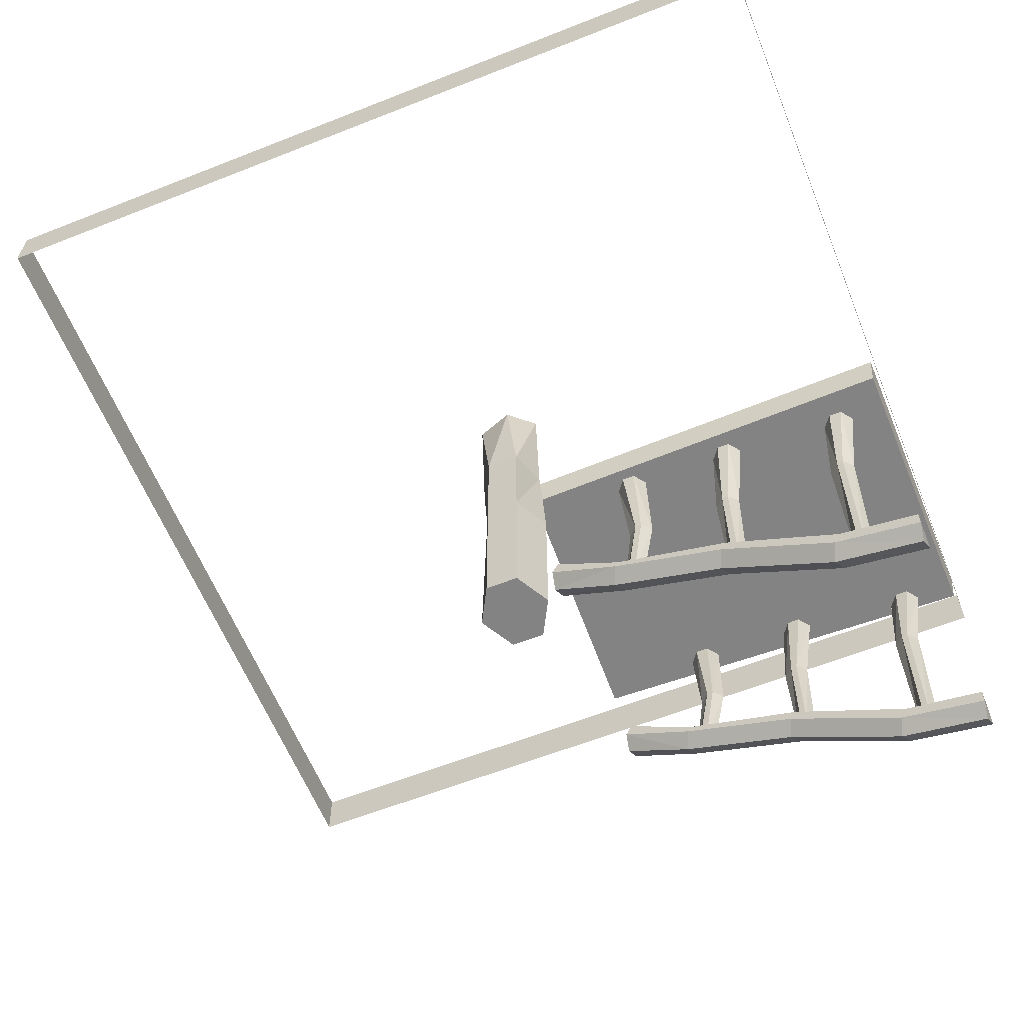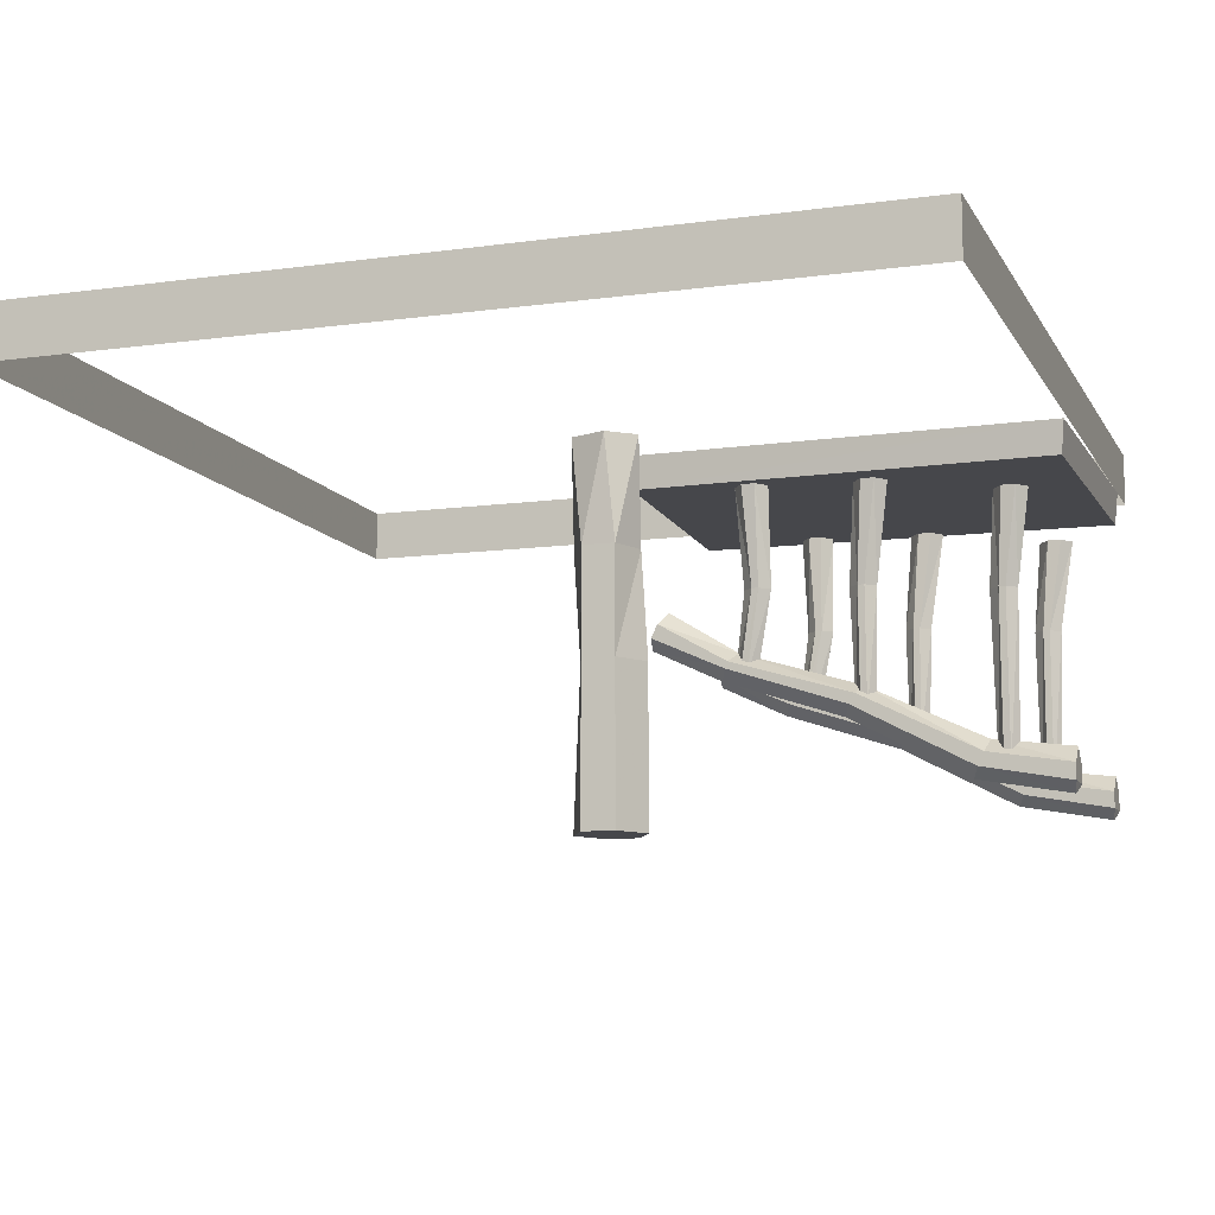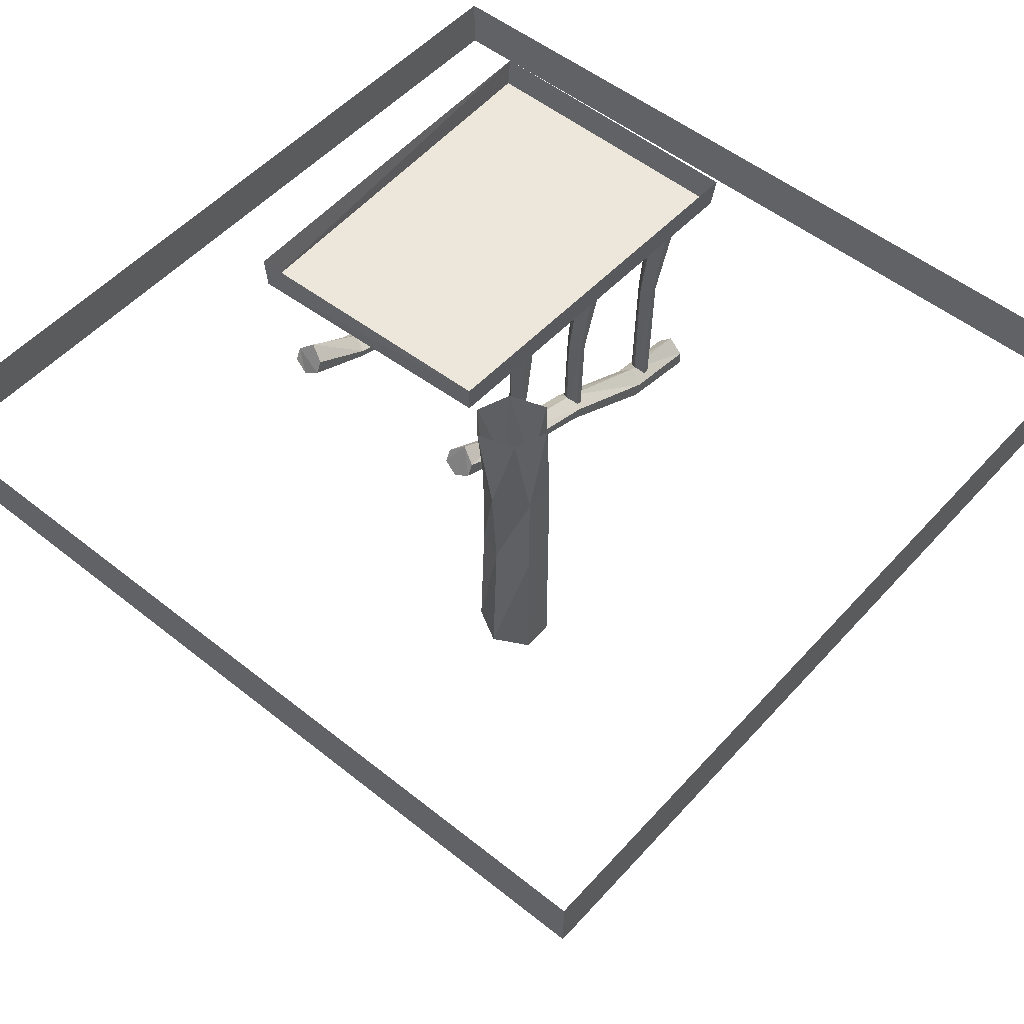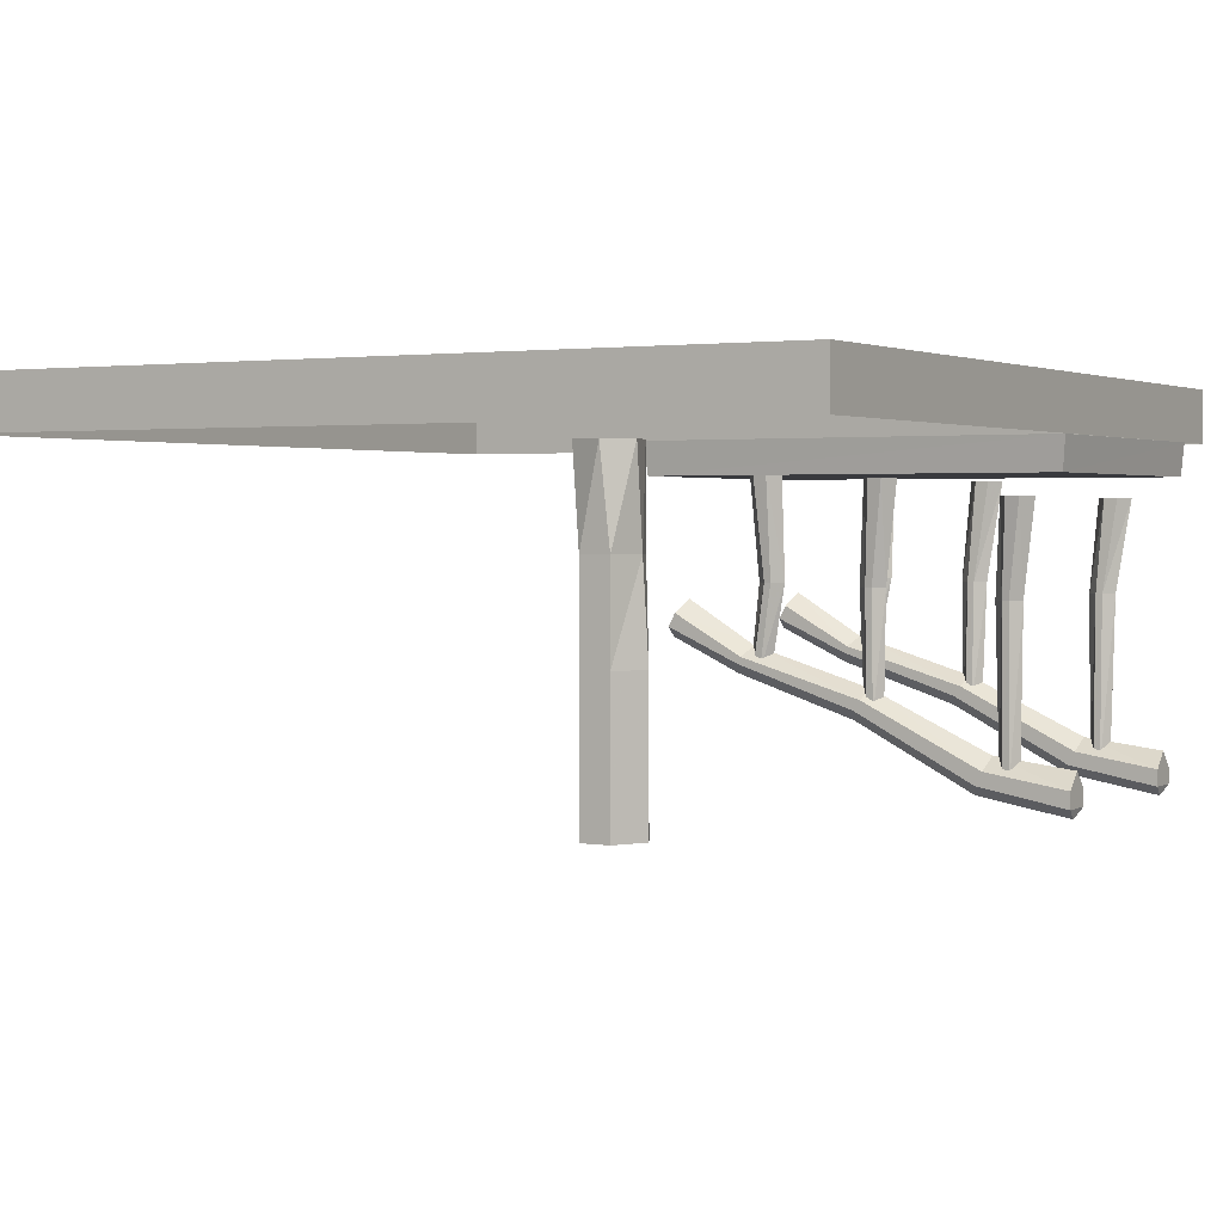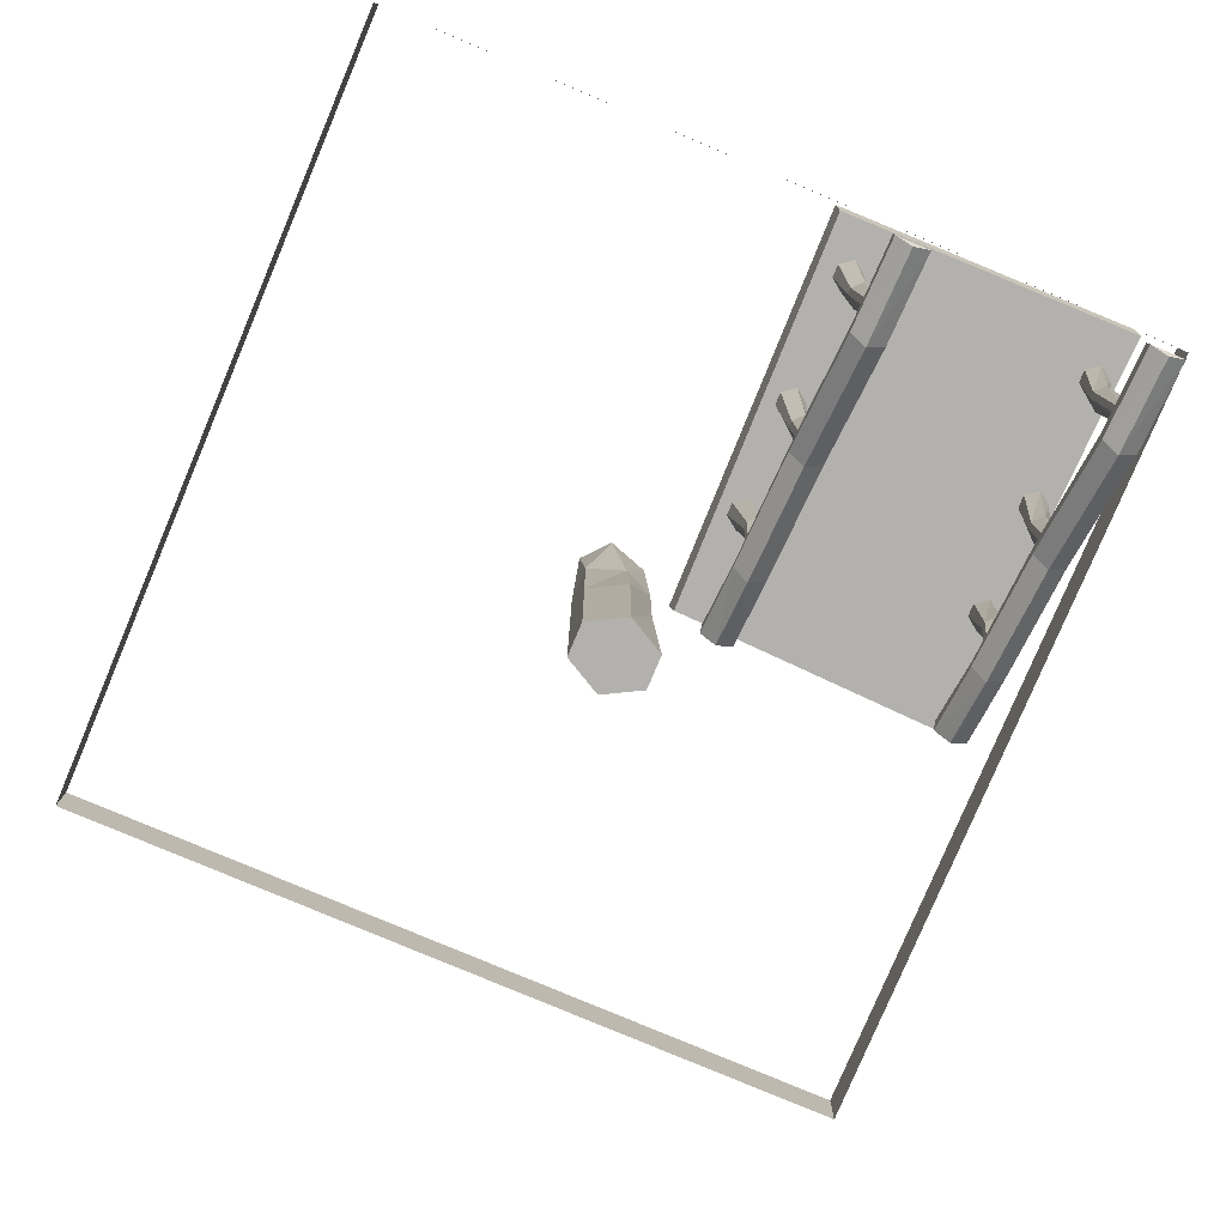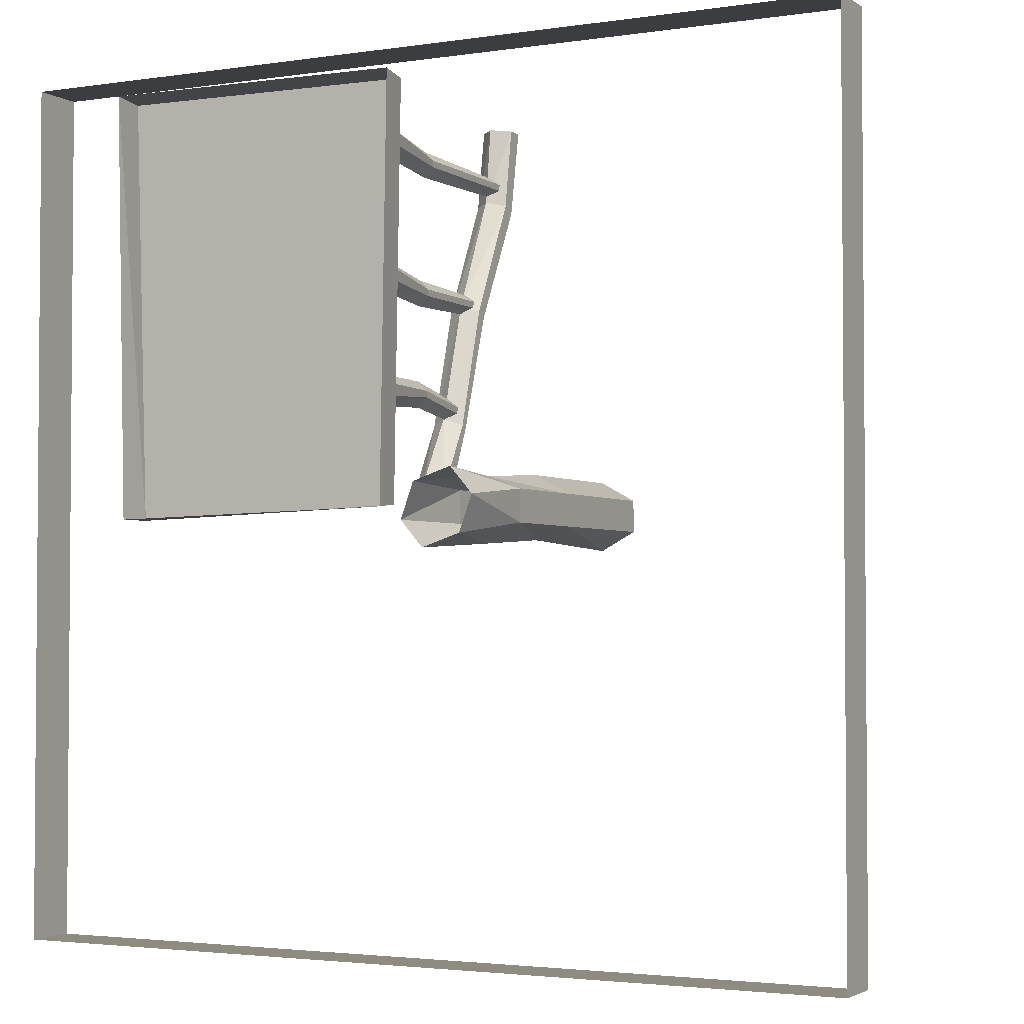
<metadata>
{"format":"obj","ext":"obj","renderer":"f3d","projection":"perspective","resolution":1024,"background":"white","views":[{"elev":-61.0,"azim":-68.1,"up":"+Y"},{"elev":-10.8,"azim":-71.1,"up":"+Y"},{"elev":52.5,"azim":-139.3,"up":"+Y"},{"elev":2.0,"azim":-59.9,"up":"+Y"},{"elev":-79.3,"azim":-22.9,"up":"+Y"},{"elev":-2.7,"azim":-152.7,"up":"+Z"}]}
</metadata>
<code>
v 0 -0.25 0.07812
v -0.03906 0 0.08594
v -0.08594 -0.25 0.04688
v -0.08594 -0.5 0.04688
v 0 -0.5 0.09375
v 0.07031 -0.25 0.04688
v 0.05469 0 0.05469
v -0.09375 0 0.02344
v -0.08594 -0.25 -0.03125
v -0.08594 -0.5 -0.03125
v -0.08594 -0.875 -0.03125
v -0.08594 -0.875 0.04688
v 0 -0.875 0.09375
v 0.07031 -0.5 0.04688
v 0.07031 -0.25 -0.03125
v 0.08594 0 -0.03125
v -0.0625 0 -0.0625
v 0 -0.25 -0.07812
v 0 -0.5 -0.0625
v 0 -0.875 -0.07812
v 0.08594 -0.875 -0.03125
v 0.08594 -0.875 0.04688
v 0.07031 -0.5 -0.03125
v 0.03125 0 -0.09375
v 0.2422 -0.3203 0.5312
v 0.2031 -0.08594 0.5859
v 0.2188 -0.3203 0.5547
v 0.2266 -0.6094 0.5469
v 0.25 -0.6016 0.5312
v 0.2422 -0.3203 0.5156
v 0.2344 -0.08594 0.5625
v 0.2344 -0.08594 0.5312
v 0.2188 -0.3203 0.4922
v 0.2031 -0.08594 0.5078
v 0.1953 -0.3203 0.5156
v 0.1719 -0.08594 0.5312
v 0.1953 -0.3203 0.5312
v 0.1719 -0.08594 0.5625
v 0.25 -0.5938 0.5156
v 0.2266 -0.5859 0.5
v 0.2031 -0.5938 0.5156
v 0.2031 -0.6016 0.5312
v 0.2422 -0.3125 0.2891
v 0.2031 -0.07812 0.3125
v 0.2188 -0.3125 0.3125
v 0.2266 -0.5234 0.2734
v 0.25 -0.5156 0.2578
v 0.2422 -0.3125 0.2734
v 0.2344 -0.07812 0.2891
v 0.2344 -0.07812 0.2578
v 0.2188 -0.3125 0.25
v 0.2031 -0.07812 0.2344
v 0.1953 -0.3125 0.2734
v 0.1719 -0.07812 0.2578
v 0.1953 -0.3125 0.2891
v 0.1719 -0.07812 0.2891
v 0.25 -0.5078 0.2422
v 0.2266 -0.5 0.2266
v 0.2031 -0.5078 0.2422
v 0.2031 -0.5156 0.2578
v 0.2422 -0.3438 0.8438
v 0.2031 -0.125 0.8984
v 0.2188 -0.3438 0.8672
v 0.2266 -0.7344 0.8594
v 0.25 -0.7344 0.8438
v 0.2422 -0.3438 0.8281
v 0.2344 -0.125 0.875
v 0.2344 -0.125 0.8438
v 0.2188 -0.3438 0.8047
v 0.2031 -0.125 0.8203
v 0.1953 -0.3438 0.8281
v 0.1719 -0.125 0.8438
v 0.1953 -0.3438 0.8438
v 0.1719 -0.125 0.875
v 0.25 -0.7266 0.8281
v 0.2266 -0.7188 0.8125
v 0.2031 -0.7266 0.8281
v 0.2031 -0.7344 0.8438
v 0.2656 -0.4766 0.2188
v 0.2266 -0.3516 0.07031
v 0.2266 -0.4531 0.2344
v 0.2266 -0.5391 0.5156
v 0.2656 -0.5625 0.5078
v 0.2656 -0.4922 0.2109
v 0.2656 -0.3828 0.05469
v 0.2656 -0.4141 0.03906
v 0.2266 -0.4375 0.03125
v 0.1875 -0.4141 0.03906
v 0.1875 -0.3828 0.05469
v 0.1875 -0.4766 0.2188
v 0.1875 -0.5625 0.5078
v 0.1875 -0.7031 0.7891
v 0.2266 -0.6719 0.7969
v 0.2656 -0.7031 0.7891
v 0.2656 -0.5859 0.4922
v 0.2266 -0.5156 0.1953
v 0.1875 -0.4922 0.2109
v 0.2266 -0.6094 0.4766
v 0.1875 -0.5859 0.4922
v 0.1875 -0.7344 0.7734
v 0.1875 -0.7734 0.9844
v 0.1875 -0.7344 0.9844
v 0.2266 -0.6953 0.9844
v 0.2656 -0.7344 0.9844
v 0.2656 -0.7344 0.7734
v 0.2266 -0.7578 0.7578
v 0.2266 -0.7969 0.9766
v 0.2656 -0.7734 0.9844
v 0.7891 -0.3203 0.5547
v 0.8047 -0.08594 0.5859
v 0.7656 -0.3203 0.5312
v 0.7578 -0.6016 0.5312
v 0.7812 -0.6094 0.5469
v 0.8125 -0.3203 0.5312
v 0.8359 -0.08594 0.5625
v 0.7734 -0.08594 0.5625
v 0.7656 -0.3203 0.5156
v 0.7578 -0.5938 0.5156
v 0.7734 -0.08594 0.5312
v 0.7891 -0.3203 0.4922
v 0.7812 -0.5859 0.5
v 0.8047 -0.08594 0.5078
v 0.8125 -0.3203 0.5156
v 0.8047 -0.5938 0.5156
v 0.8359 -0.08594 0.5312
v 0.8047 -0.6016 0.5312
v 0.7891 -0.3125 0.3125
v 0.8047 -0.07812 0.3125
v 0.7656 -0.3125 0.2891
v 0.7578 -0.5156 0.2578
v 0.7812 -0.5234 0.2734
v 0.8125 -0.3125 0.2891
v 0.8359 -0.07812 0.2891
v 0.7734 -0.07812 0.2891
v 0.7656 -0.3125 0.2734
v 0.7578 -0.5078 0.2422
v 0.7734 -0.07812 0.2578
v 0.7891 -0.3125 0.25
v 0.7812 -0.5 0.2266
v 0.8047 -0.07812 0.2344
v 0.8125 -0.3125 0.2734
v 0.8047 -0.5078 0.2422
v 0.8359 -0.07812 0.2578
v 0.8047 -0.5156 0.2578
v 0.7891 -0.3438 0.8672
v 0.8047 -0.125 0.8984
v 0.7656 -0.3438 0.8438
v 0.7578 -0.7344 0.8438
v 0.7812 -0.7344 0.8594
v 0.8125 -0.3438 0.8438
v 0.8359 -0.125 0.875
v 0.7734 -0.125 0.875
v 0.7656 -0.3438 0.8281
v 0.7578 -0.7266 0.8281
v 0.7734 -0.125 0.8438
v 0.7891 -0.3438 0.8047
v 0.7812 -0.7188 0.8125
v 0.8047 -0.125 0.8203
v 0.8125 -0.3438 0.8281
v 0.8047 -0.7266 0.8281
v 0.8359 -0.125 0.8438
v 0.8047 -0.7344 0.8438
v 0.7812 -0.4531 0.2344
v 0.7812 -0.3516 0.07031
v 0.7422 -0.4766 0.2188
v 0.7422 -0.5625 0.5078
v 0.7812 -0.5391 0.5156
v 0.8203 -0.4766 0.2188
v 0.8203 -0.3828 0.05469
v 0.7422 -0.3828 0.05469
v 0.7422 -0.4922 0.2109
v 0.7422 -0.5859 0.4922
v 0.7422 -0.7344 0.7734
v 0.7422 -0.7031 0.7891
v 0.7812 -0.6719 0.7969
v 0.8203 -0.5625 0.5078
v 0.8203 -0.4922 0.2109
v 0.8203 -0.4141 0.03906
v 0.7812 -0.4375 0.03125
v 0.7422 -0.4141 0.03906
v 0.7812 -0.5156 0.1953
v 0.7812 -0.6094 0.4766
v 0.7812 -0.7578 0.7578
v 0.7812 -0.7969 0.9766
v 0.7422 -0.7734 0.9844
v 0.7422 -0.7344 0.9844
v 0.7812 -0.6953 0.9844
v 0.8203 -0.7031 0.7891
v 0.8203 -0.5859 0.4922
v 0.8203 -0.7344 0.7734
v 0.8203 -0.7734 0.9844
v 0.8203 -0.7344 0.9844
v 0 0.125 -1
v -1 0.125 -1
v -1 0 -1
v 0 0 -1
v 1 0 -1
v 1 0.125 -1
v 1 0 0
v 1 0.125 0
v 1 0.125 1
v 1 0 1
v 0 0 1
v 0 0.125 1
v -1 0 1
v -1 0.125 1
v -1 0.125 0
v -1 0 0
v 0.8672 -0.07812 0.9922
v 0.1328 -0.07812 0.9844
v 0.1484 -0.07812 0.007812
v 0.8359 -0.07812 -0.01562
v 0.8672 0 1
v 0.125 0 0.9922
v 0.1406 0 0
v 0.8438 0 -0.01562
v 1.008 -0.07812 0.8125
v 0.02344 -0.07812 0.8125
v 1.008 -0.07812 -0.1719
v -0.03906 0 0.08594
f 1 2 3
f 1 3 4
f 1 4 5
f 1 5 6
f 1 6 7
f 1 7 2
f 3 2 8
f 3 8 9
f 3 9 10
f 3 10 4
f 4 10 11
f 4 11 12
f 4 12 5
f 5 12 13
f 5 13 14
f 5 14 6
f 6 14 15
f 6 15 16
f 6 16 7
f 9 8 17
f 9 17 18
f 9 18 19
f 9 19 10
f 10 19 20
f 10 20 11
f 11 20 21
f 11 21 12
f 12 21 13
f 13 21 22
f 13 22 14
f 14 22 23
f 14 23 15
f 15 23 18
f 15 18 24
f 15 24 16
f 18 17 24
f 19 18 23
f 19 23 21
f 19 21 20
f 21 23 22
f 25 26 27
f 25 27 28
f 25 28 29
f 25 29 30
f 25 30 31
f 25 31 26
f 32 31 30
f 32 30 33
f 32 33 34
f 34 33 35
f 34 35 36
f 36 35 37
f 36 37 38
f 38 37 27
f 38 27 26
f 29 39 30
f 30 39 33
f 33 39 40
f 33 40 35
f 35 40 41
f 35 41 37
f 37 41 42
f 37 42 27
f 27 42 28
f 43 44 45
f 43 45 46
f 43 46 47
f 43 47 48
f 43 48 49
f 43 49 44
f 50 49 48
f 50 48 51
f 50 51 52
f 52 51 53
f 52 53 54
f 54 53 55
f 54 55 56
f 56 55 45
f 56 45 44
f 47 57 48
f 48 57 51
f 51 57 58
f 51 58 53
f 53 58 59
f 53 59 55
f 55 59 60
f 55 60 45
f 45 60 46
f 61 62 63
f 61 63 64
f 61 64 65
f 61 65 66
f 61 66 67
f 61 67 62
f 68 67 66
f 68 66 69
f 68 69 70
f 70 69 71
f 70 71 72
f 72 71 73
f 72 73 74
f 74 73 63
f 74 63 62
f 65 75 66
f 66 75 69
f 69 75 76
f 69 76 71
f 71 76 77
f 71 77 73
f 73 77 78
f 73 78 63
f 63 78 64
f 79 80 81
f 79 81 82
f 79 82 83
f 79 83 84
f 79 84 85
f 79 85 80
f 80 85 86
f 80 86 87
f 80 87 88
f 80 88 89
f 80 89 81
f 81 89 90
f 81 90 91
f 81 91 82
f 82 91 92
f 82 92 93
f 82 93 83
f 83 93 94
f 83 94 95
f 83 95 84
f 84 95 96
f 84 96 86
f 84 86 85
f 87 86 96
f 87 96 97
f 87 97 88
f 88 97 90
f 88 90 89
f 95 98 96
f 96 98 97
f 97 98 99
f 97 99 90
f 90 99 91
f 91 99 100
f 91 100 92
f 92 100 101
f 92 101 102
f 92 102 93
f 93 102 103
f 93 103 94
f 94 103 104
f 94 104 105
f 94 105 95
f 95 105 98
f 98 105 106
f 98 106 99
f 99 106 100
f 100 106 107
f 100 107 101
f 101 107 108
f 101 108 104
f 101 104 103
f 101 103 102
f 104 108 105
f 105 108 106
f 106 108 107
f 109 110 111
f 109 111 112
f 109 112 113
f 109 113 114
f 109 114 115
f 109 115 110
f 111 110 116
f 111 116 117
f 111 117 118
f 111 118 112
f 117 116 119
f 117 119 120
f 117 120 121
f 117 121 118
f 120 119 122
f 120 122 123
f 120 123 124
f 120 124 121
f 123 122 125
f 123 125 114
f 123 114 126
f 123 126 124
f 114 125 115
f 114 113 126
f 127 128 129
f 127 129 130
f 127 130 131
f 127 131 132
f 127 132 133
f 127 133 128
f 129 128 134
f 129 134 135
f 129 135 136
f 129 136 130
f 135 134 137
f 135 137 138
f 135 138 139
f 135 139 136
f 138 137 140
f 138 140 141
f 138 141 142
f 138 142 139
f 141 140 143
f 141 143 132
f 141 132 144
f 141 144 142
f 132 143 133
f 132 131 144
f 145 146 147
f 145 147 148
f 145 148 149
f 145 149 150
f 145 150 151
f 145 151 146
f 147 146 152
f 147 152 153
f 147 153 154
f 147 154 148
f 153 152 155
f 153 155 156
f 153 156 157
f 153 157 154
f 156 155 158
f 156 158 159
f 156 159 160
f 156 160 157
f 159 158 161
f 159 161 150
f 159 150 162
f 159 162 160
f 150 161 151
f 150 149 162
f 163 164 165
f 163 165 166
f 163 166 167
f 163 167 168
f 163 168 169
f 163 169 164
f 164 169 170
f 164 170 165
f 165 170 171
f 165 171 172
f 165 172 166
f 166 172 173
f 166 173 174
f 166 174 167
f 167 174 175
f 167 175 176
f 167 176 168
f 168 176 177
f 168 177 178
f 168 178 169
f 169 178 179
f 169 179 180
f 169 180 170
f 170 180 171
f 171 180 181
f 171 181 182
f 171 182 172
f 172 182 183
f 172 183 173
f 173 183 184
f 173 184 185
f 173 185 174
f 174 185 186
f 174 186 175
f 175 186 187
f 175 187 188
f 175 188 176
f 176 188 189
f 176 189 177
f 177 189 181
f 177 181 179
f 177 179 178
f 181 180 179
f 181 189 182
f 182 189 190
f 182 190 183
f 183 190 191
f 183 191 184
f 184 191 185
f 185 191 186
f 186 191 187
f 187 191 192
f 187 192 188
f 188 192 190
f 188 190 189
f 190 192 191
f 193 194 195
f 193 195 196
f 193 196 197
f 193 197 198
f 198 197 199
f 198 199 200
f 200 199 201
f 201 199 202
f 201 202 203
f 201 203 204
f 204 203 205
f 204 205 206
f 206 205 207
f 207 205 208
f 207 208 195
f 207 195 194
f 209 210 211
f 209 211 212
f 209 212 213
f 209 213 210
f 210 213 214
f 210 214 211
f 211 214 215
f 211 215 212
f 212 215 216
f 212 216 213

</code>
